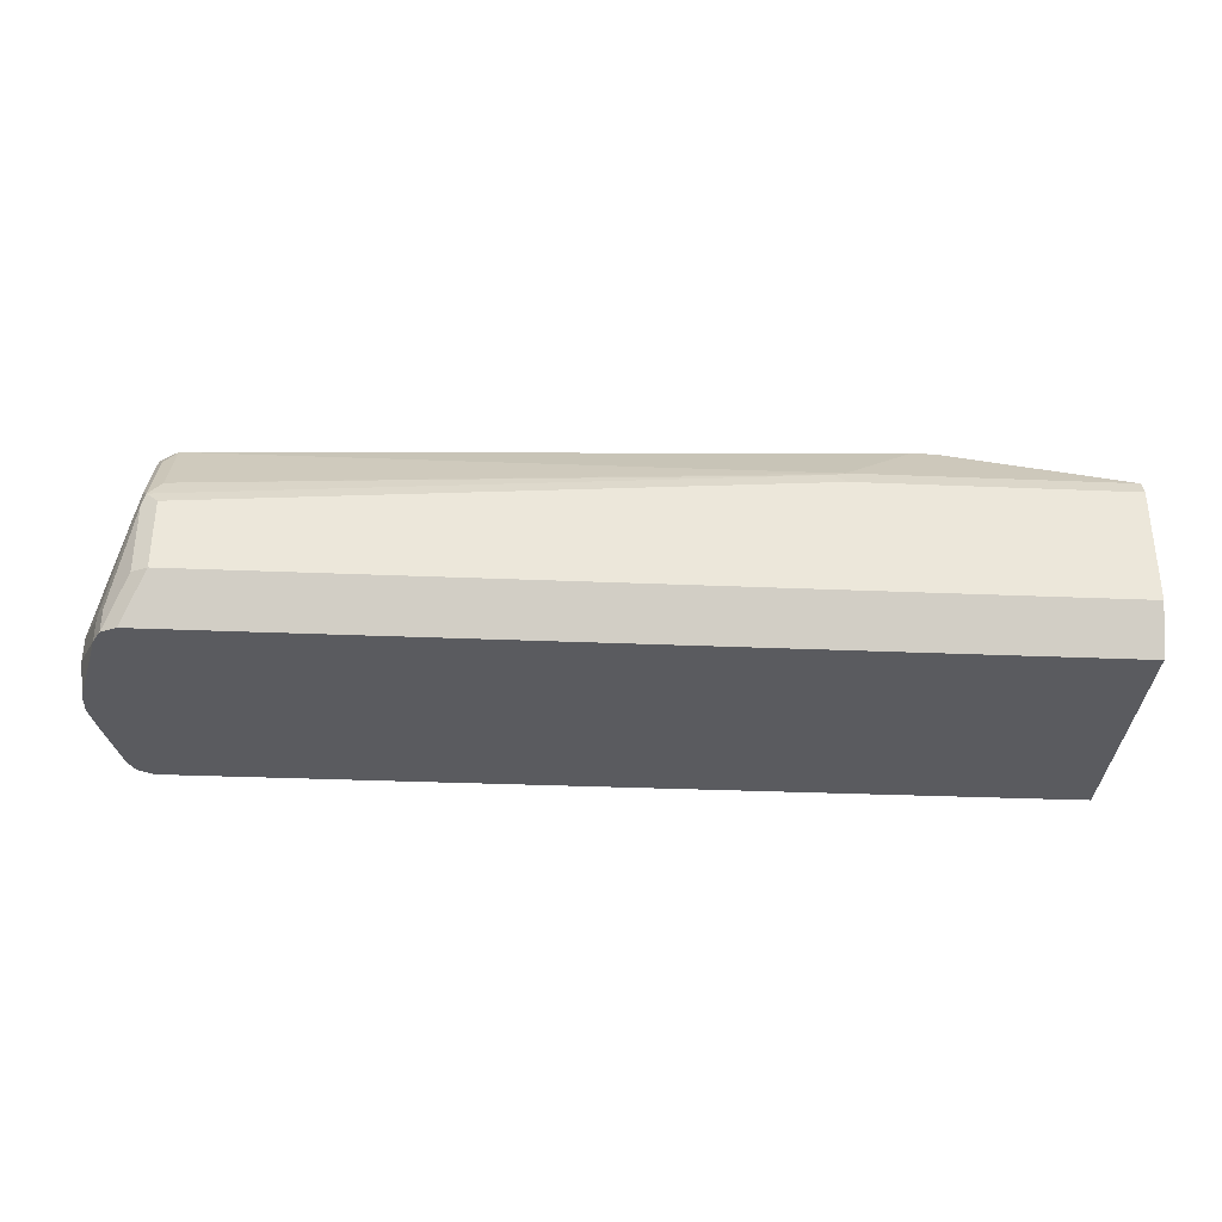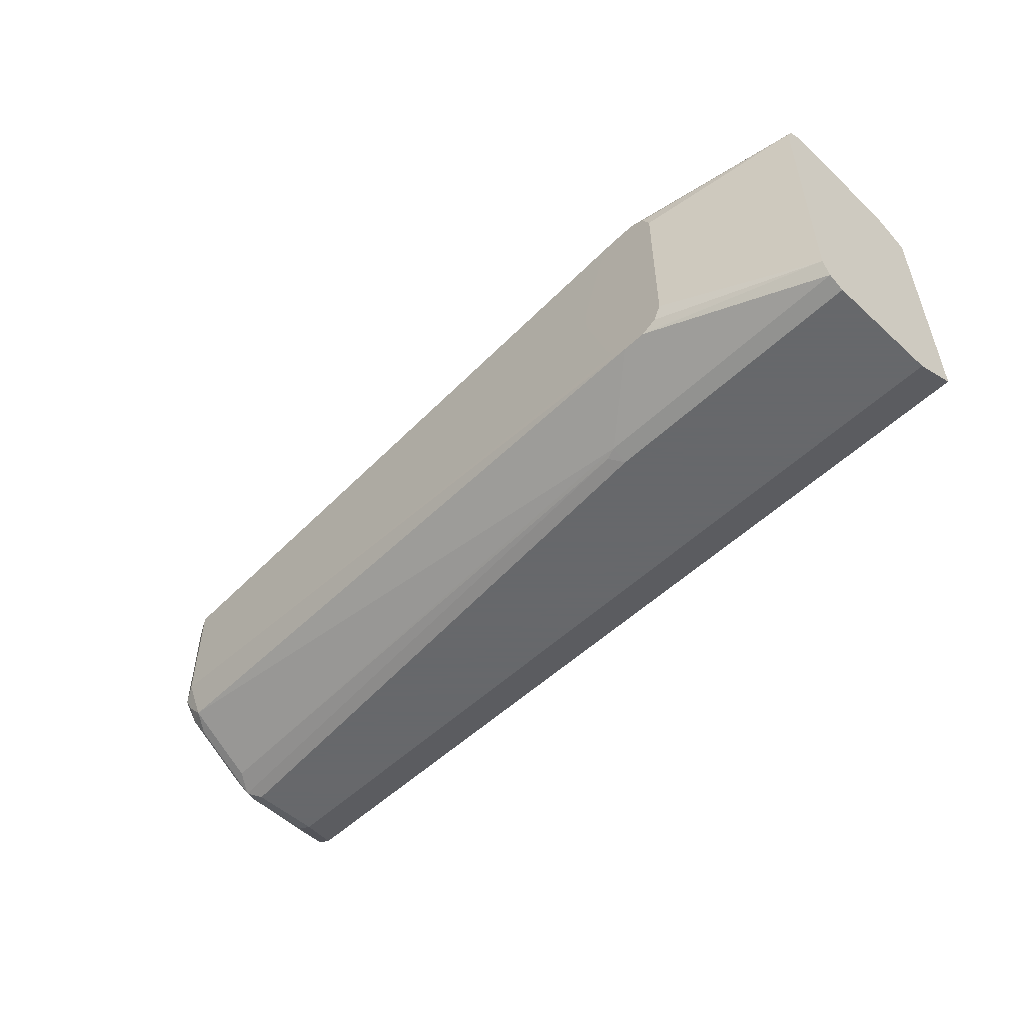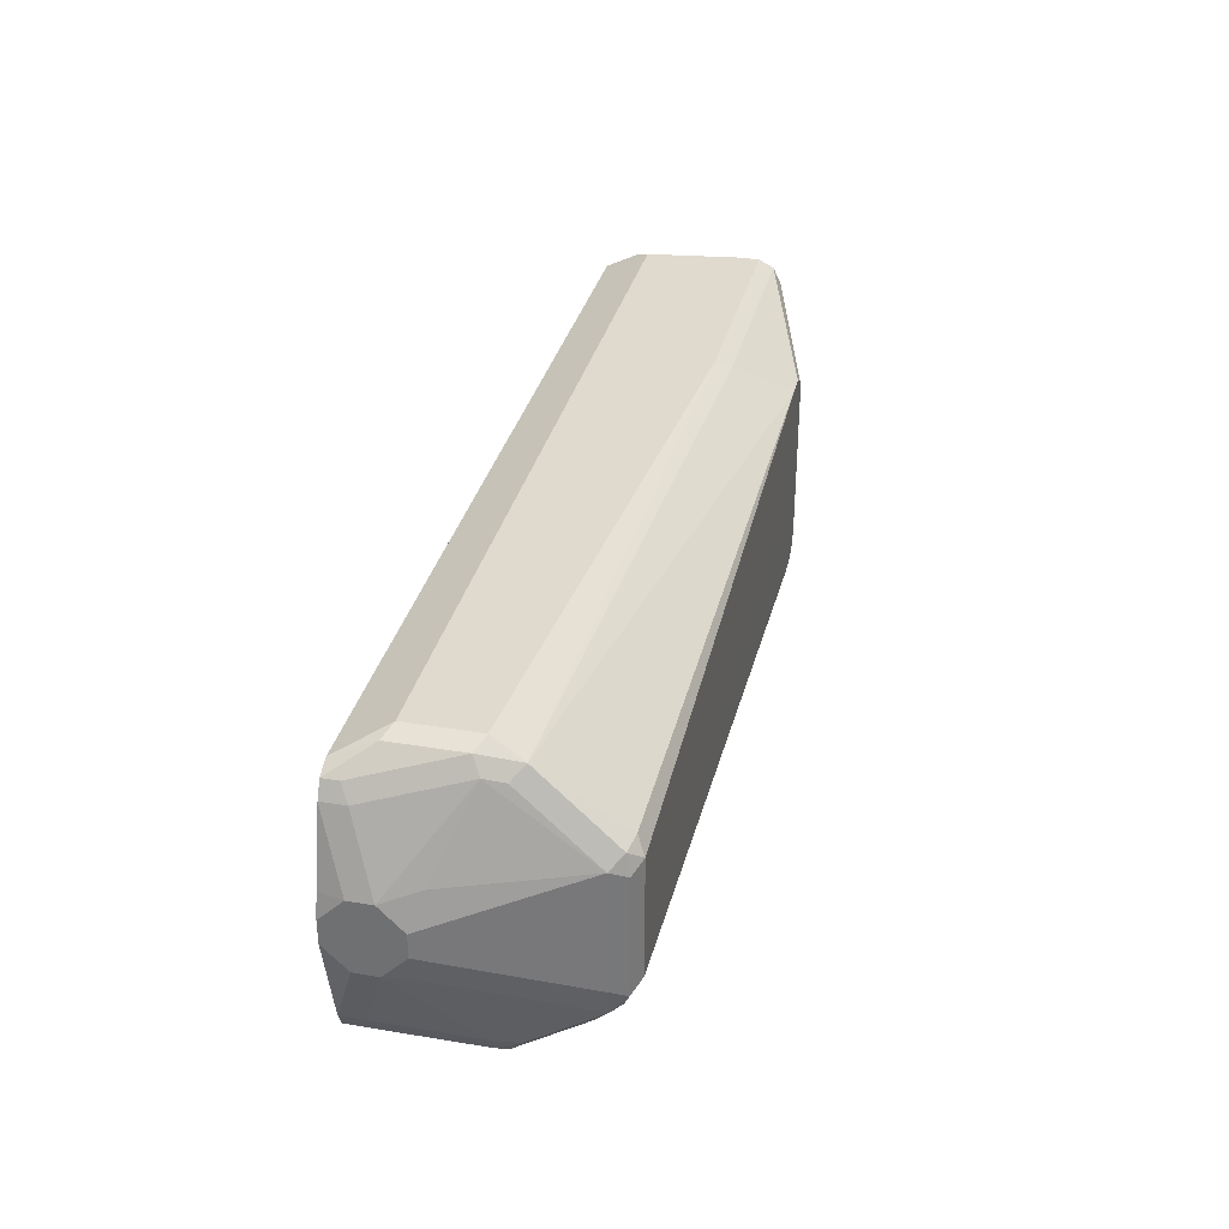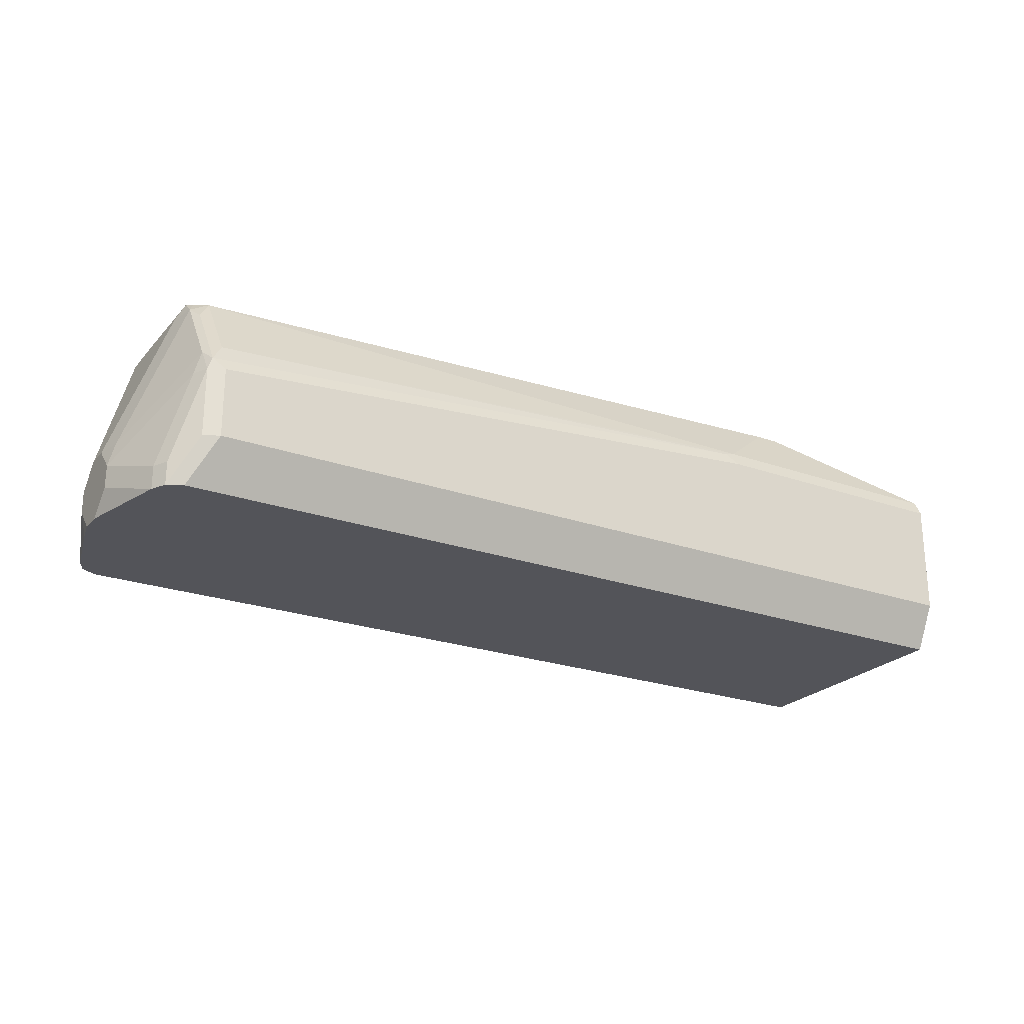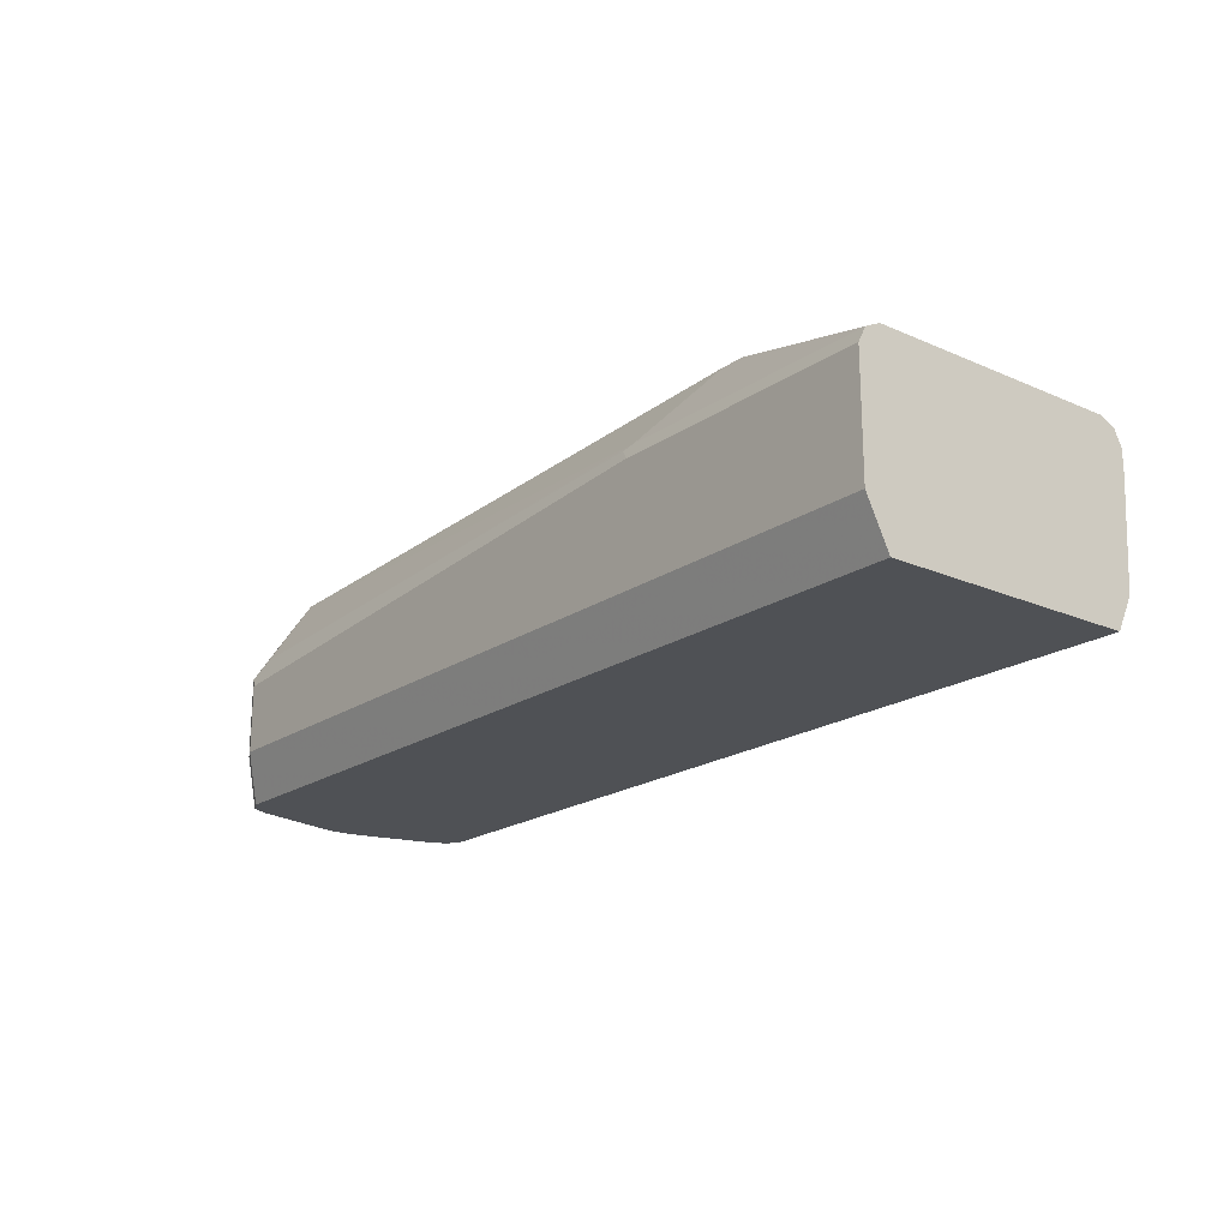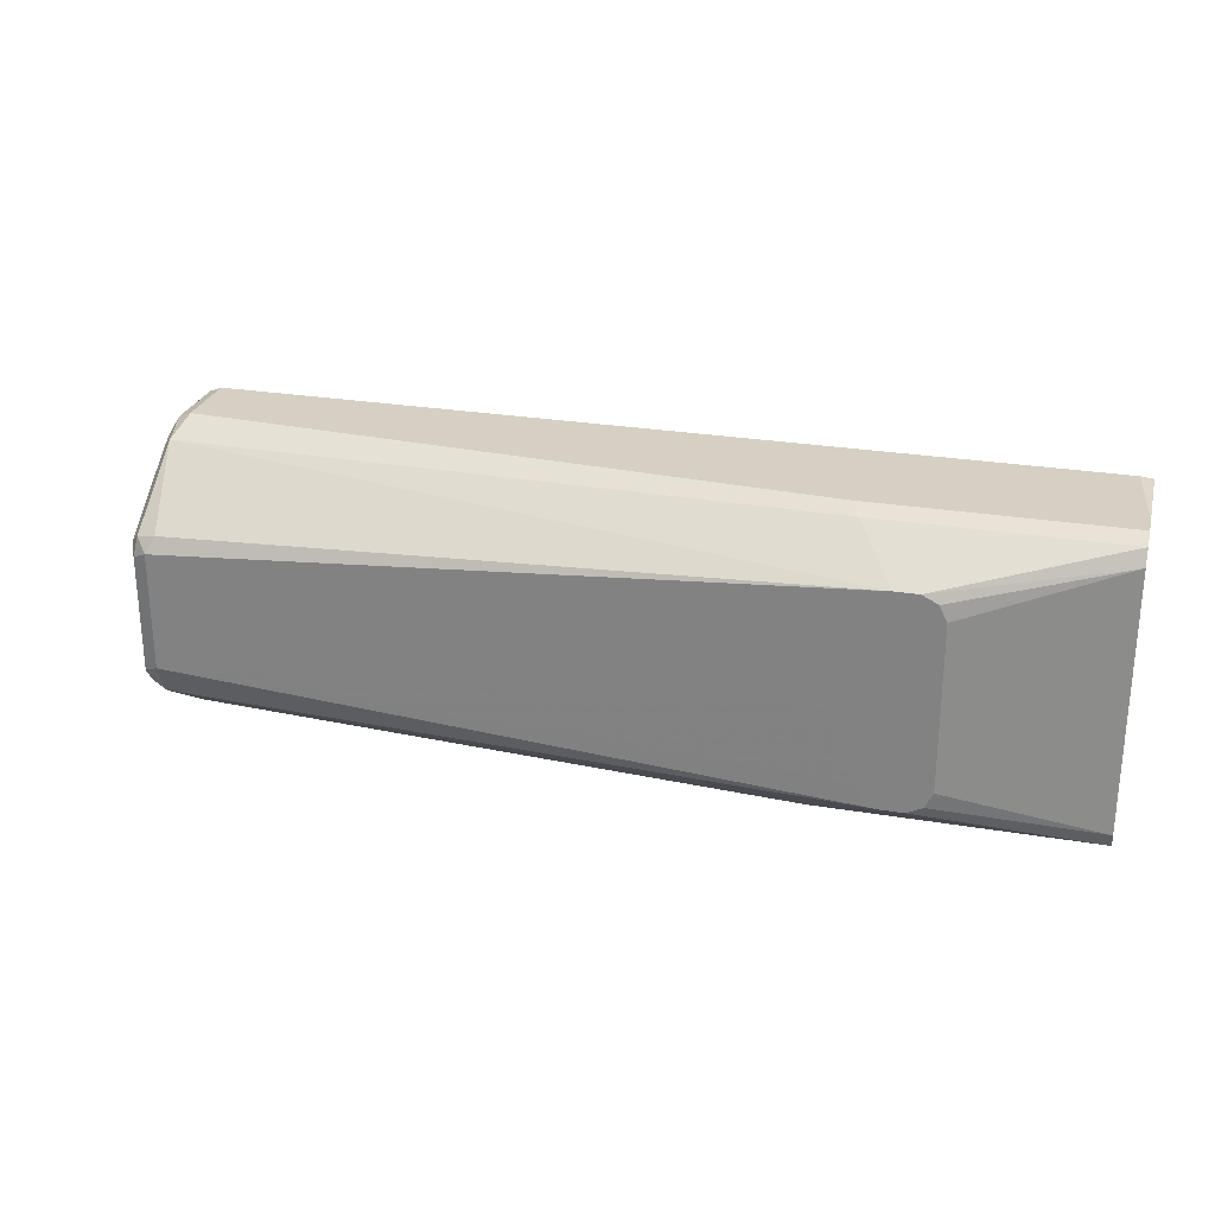
<metadata>
{"format":"obj","ext":"obj","renderer":"f3d","projection":"perspective","resolution":1024,"background":"white","views":[{"elev":-33.3,"azim":-3.3,"up":"+Z"},{"elev":-52.3,"azim":45.6,"up":"+Y"},{"elev":32.9,"azim":-77.0,"up":"+Y"},{"elev":-23.8,"azim":-30.5,"up":"+Z"},{"elev":-19.7,"azim":51.1,"up":"+Z"},{"elev":26.2,"azim":14.8,"up":"+Y"}]}
</metadata>
<code>
v -0.09901 -0.1087 -0.3262
v -0.09901 -0.09062 -0.3626
v -0.09901 -0.1087 -0.2356
v -0.7793 -0.1087 -0.3262
v -0.09901 0.01635 -0.3626
v -0.7975 -0.09062 -0.3626
v -0.09901 -0.1027 -0.2235
v -0.3082 -0.1087 -0.2356
v -0.7793 -0.1087 -0.2719
v -0.7914 -0.1027 -0.3262
v -0.1086 0.1087 -0.3626
v -0.09901 0.1087 -0.3626
v -0.8095 -0.08457 -0.3626
v -0.09901 -0.09714 -0.2208
v -0.2357 -0.07249 -0.1805
v -0.3082 -0.1027 -0.2235
v -0.3172 -0.1042 -0.2266
v -0.7884 -0.1042 -0.2628
v -0.7914 -0.1027 -0.2719
v -0.1088 0.1269 -0.3262
v -0.7975 0.1087 -0.3626
v -0.09973 0.1223 -0.3353
v -0.09901 0.1115 -0.3569
v -0.8095 -0.08457 -0.3444
v -0.8156 -0.07249 -0.3626
v -0.09901 -0.09062 -0.2175
v -0.2342 -0.07175 -0.1805
v -0.2538 -0.07249 -0.1805
v -0.7793 -0.0604 -0.1933
v -0.7793 -0.09666 -0.2477
v -0.7884 -0.06795 -0.2084
v -0.7929 -0.09288 -0.2537
v -0.7975 -0.09062 -0.2719
v -0.09901 0.1269 -0.2537
v -0.7793 0.1269 -0.3262
v -0.8095 0.1027 -0.3626
v -0.7914 0.1208 -0.3323
v -0.09901 0.122 -0.3331
v -0.09901 0.1218 -0.336
v -0.8156 -0.07249 -0.3444
v -0.8337 -0.01811 -0.3444
v -0.8337 2.129e-05 -0.3626
v -0.09901 0.1087 -0.2175
v -0.2175 -0.05436 -0.1805
v -0.2183 -0.05584 -0.1805
v -0.2236 -0.06645 -0.1805
v -0.2659 -0.06645 -0.1805
v -0.7793 -0.03623 -0.1812
v -0.7884 -0.04984 -0.1903
v -0.7929 -0.05662 -0.1994
v -0.8292 -0.02039 -0.3081
v -0.8337 -0.01811 -0.3262
v -0.09901 0.1269 -0.2356
v -0.7793 0.1269 -0.2719
v -0.8156 0.09061 -0.3626
v -0.8095 0.1027 -0.3504
v -0.7914 0.1208 -0.2779
v -0.8337 0.0181 -0.3626
v -0.09901 0.1208 -0.2235
v -0.2357 0.09061 -0.1805
v -0.2241 0.08482 -0.1805
v -0.2236 0.08457 -0.1805
v -0.2178 0.07297 -0.1805
v -0.2175 0.07249 -0.1805
v -0.2719 -0.05436 -0.1805
v -0.7793 0.05436 -0.1812
v -0.7914 -0.04228 -0.1873
v -0.29 2.129e-05 -0.1805
v -0.7975 -0.03623 -0.1994
v -0.8337 2.129e-05 -0.3081
v -0.29 0.1269 -0.2356
v -0.7854 0.1148 -0.2477
v -0.8296 0.03623 -0.3626
v -0.8337 0.03623 -0.3444
v -0.8156 0.09061 -0.3444
v -0.7975 0.1087 -0.2719
v -0.284 0.1208 -0.2235
v -0.2538 0.09061 -0.1805
v -0.7733 0.06644 -0.1873
v -0.7884 0.06342 -0.1903
v -0.7914 0.04832 -0.1873
v -0.29 0.0181 -0.1805
v -0.2719 0.07249 -0.1805
v -0.2716 0.07322 -0.1805
v -0.2659 0.08457 -0.1805
v -0.7975 0.05436 -0.1994
v -0.8337 0.0181 -0.3081
v -0.7944 0.1057 -0.2568
v -0.8337 0.03623 -0.3262
v -0.8246 0.04529 -0.299
f 36 75 56
f 36 56 57
f 41 58 42
f 36 57 37
f 41 52 70
f 41 70 87
f 41 87 89
f 41 89 74
f 41 74 58
f 43 62 63
f 43 60 61
f 43 61 62
f 43 63 64
f 47 65 48
f 48 66 81
f 48 81 67
f 48 67 49
f 48 65 68
f 43 59 60
f 36 55 75
f 26 46 27
f 35 37 57
f 22 38 39
f 48 68 82
f 22 39 23
f 25 40 52
f 25 52 41
f 25 41 42
f 26 43 64
f 26 64 44
f 35 57 54
f 26 44 45
f 28 47 48
f 28 48 29
f 29 49 50
f 29 50 31
f 32 50 51
f 32 51 33
f 33 51 52
f 33 52 40
f 26 45 46
f 48 82 66
f 66 78 79
f 50 67 69
f 67 86 69
f 69 86 87
f 69 87 70
f 71 72 77
f 72 76 88
f 72 88 86
f 72 86 80
f 72 80 79
f 67 81 86
f 72 79 78
f 75 89 76
f 76 89 90
f 76 90 86
f 76 86 88
f 80 86 81
f 86 90 87
f 87 90 89
f 22 34 38
f 72 78 77
f 66 85 78
f 66 84 85
f 66 83 84
f 50 69 51
f 51 70 52
f 51 69 70
f 53 71 77
f 53 77 59
f 54 57 72
f 54 72 71
f 55 73 74
f 55 74 89
f 55 89 75
f 56 75 76
f 56 76 57
f 57 76 72
f 58 74 73
f 59 77 78
f 59 78 60
f 66 79 80
f 66 80 81
f 66 82 83
f 49 67 50
f 21 37 35
f 29 48 49
f 20 53 34
f 2 73 55
f 2 55 36
f 2 36 21
f 2 21 11
f 2 11 5
f 3 7 16
f 3 16 8
f 4 9 19
f 2 58 73
f 4 19 10
f 4 13 6
f 5 11 12
f 7 14 15
f 7 15 28
f 7 28 16
f 8 16 17
f 8 17 9
f 9 18 19
f 4 10 13
f 2 42 58
f 2 25 42
f 2 13 25
f 21 36 37
f 1 2 5
f 1 5 12
f 1 12 23
f 1 23 39
f 1 39 38
f 1 38 34
f 1 34 53
f 1 53 59
f 1 59 43
f 1 43 26
f 1 26 14
f 1 14 7
f 1 3 8
f 1 8 9
f 1 9 4
f 1 4 6
f 1 6 2
f 2 6 13
f 9 17 18
f 10 19 24
f 1 7 3
f 11 20 12
f 15 47 28
f 15 26 27
f 16 28 29
f 16 29 30
f 16 30 17
f 17 30 18
f 18 31 50
f 18 50 32
f 15 65 47
f 18 32 19
f 19 32 33
f 19 33 40
f 19 40 24
f 20 34 22
f 20 35 54
f 20 54 71
f 10 24 13
f 20 71 53
f 18 30 29
f 15 68 65
f 18 29 31
f 15 83 82
f 11 35 20
f 11 21 35
f 15 82 68
f 12 20 22
f 12 22 23
f 13 24 40
f 13 40 25
f 15 27 46
f 15 46 45
f 15 45 44
f 14 26 15
f 15 64 63
f 15 63 62
f 15 84 83
f 15 62 61
f 15 61 60
f 15 60 78
f 15 44 64
f 15 85 84
f 15 78 85

</code>
